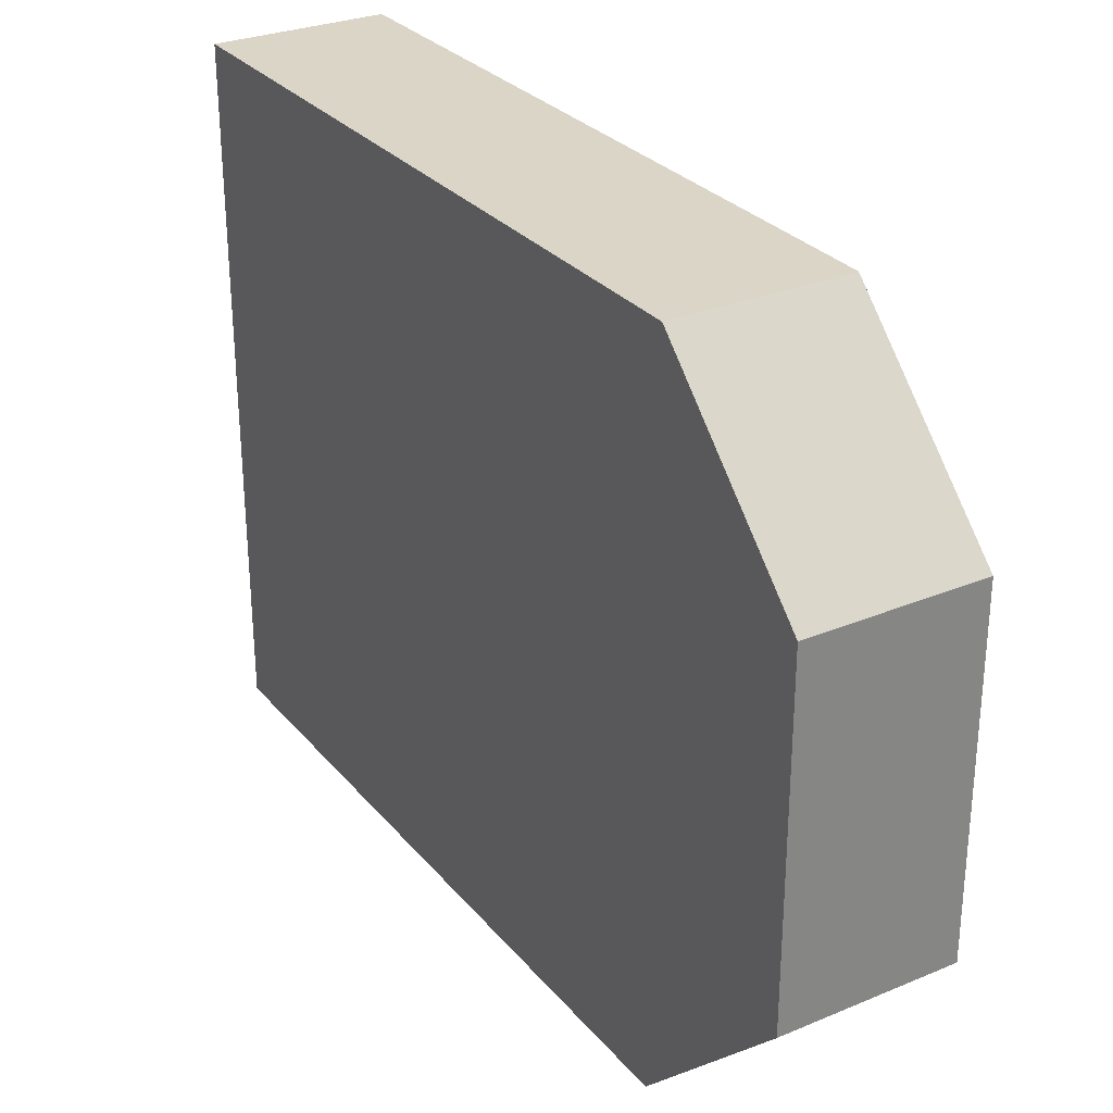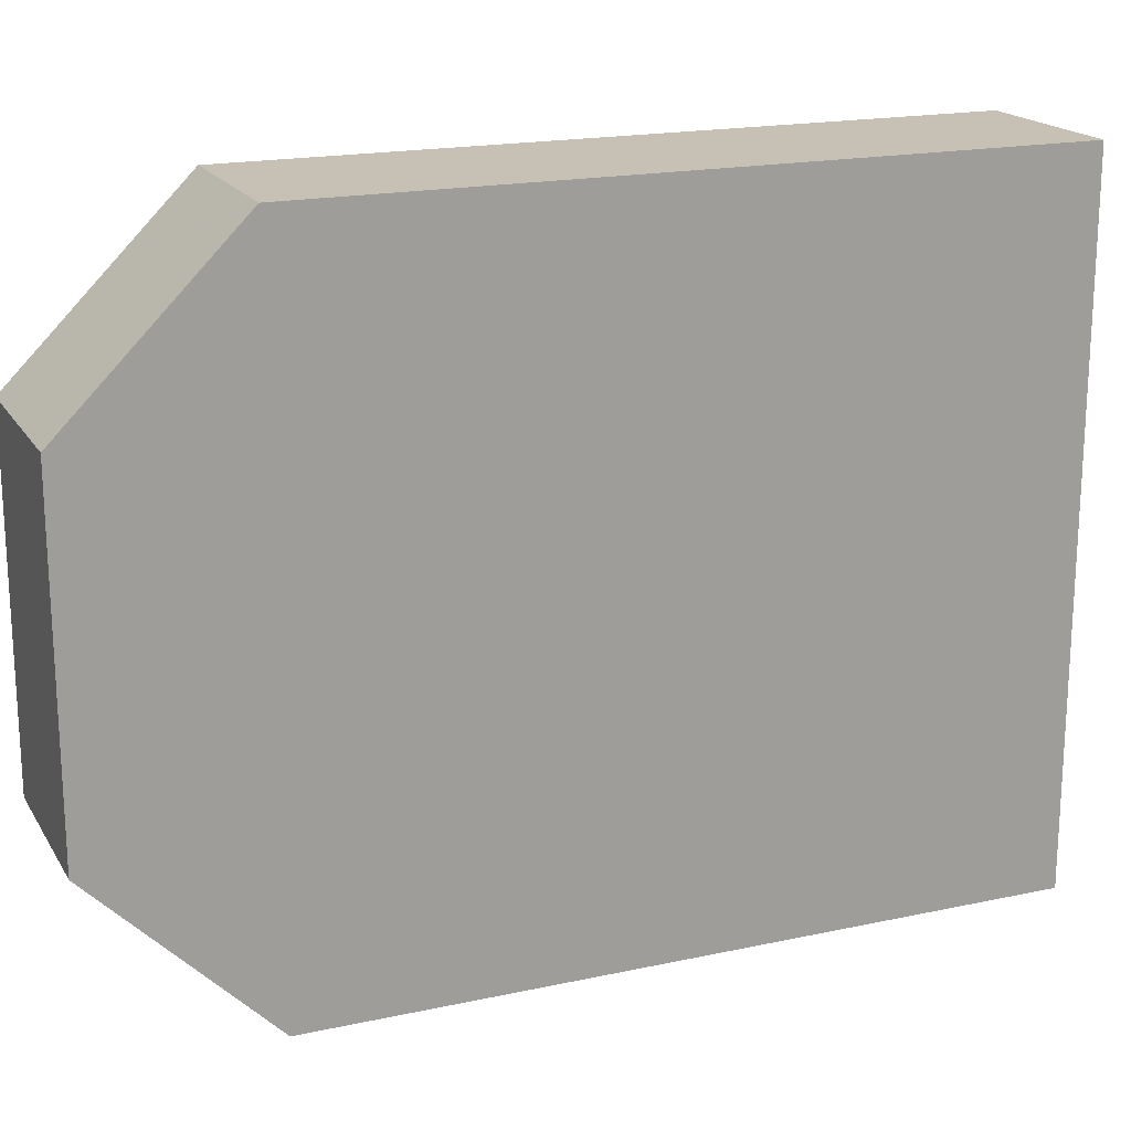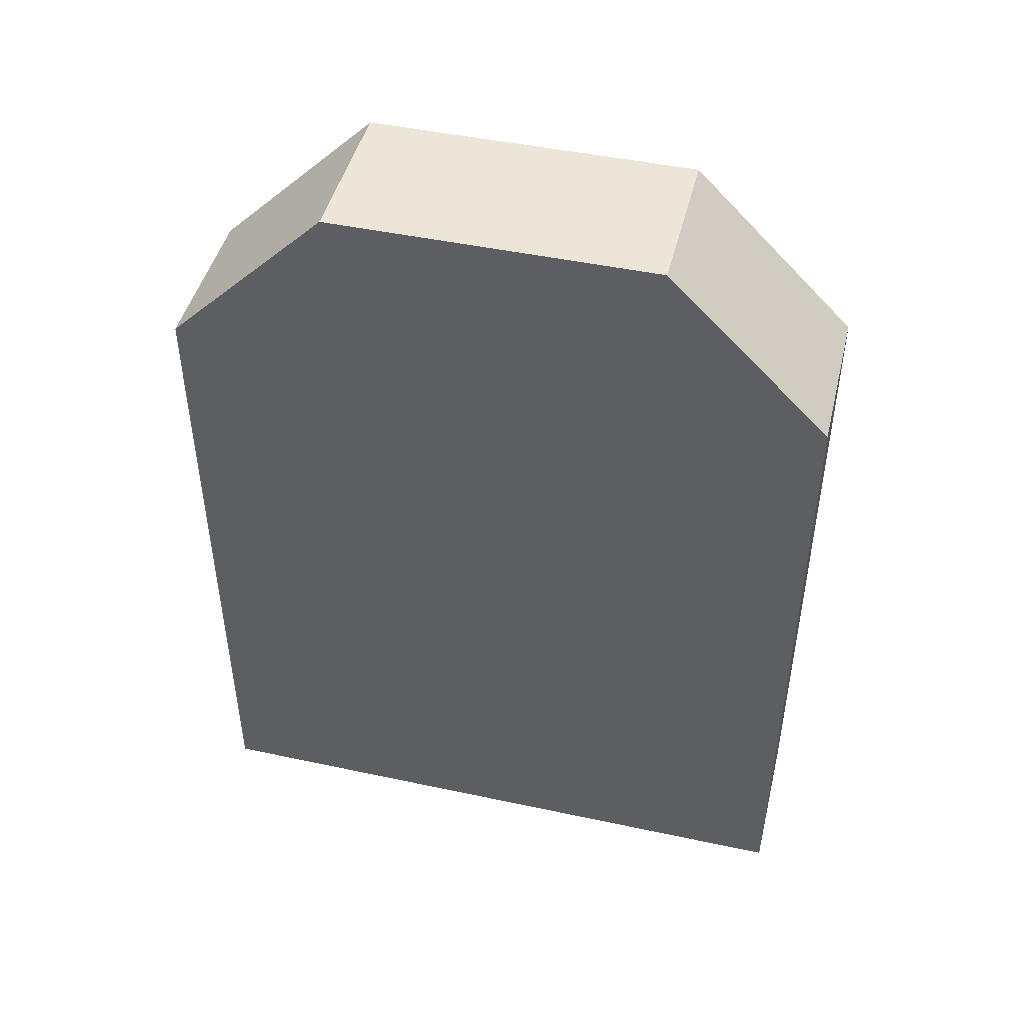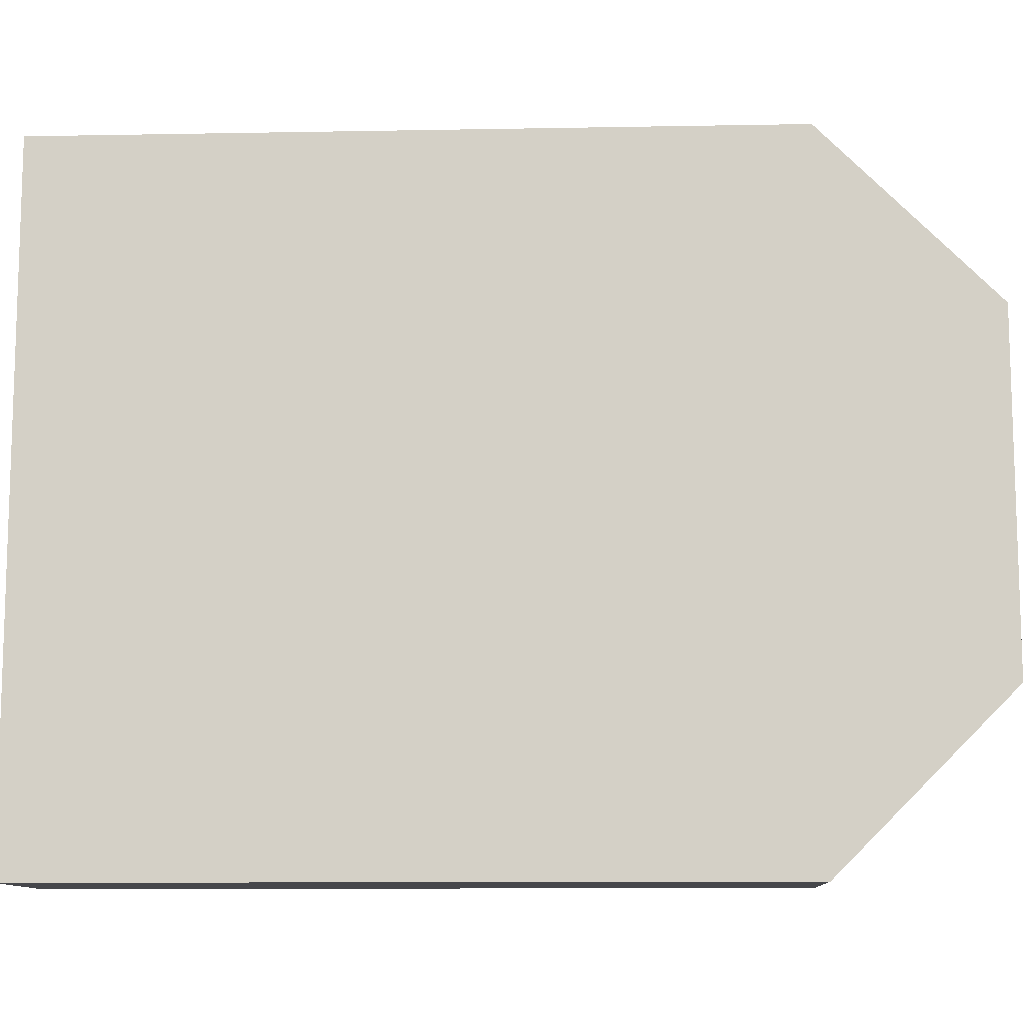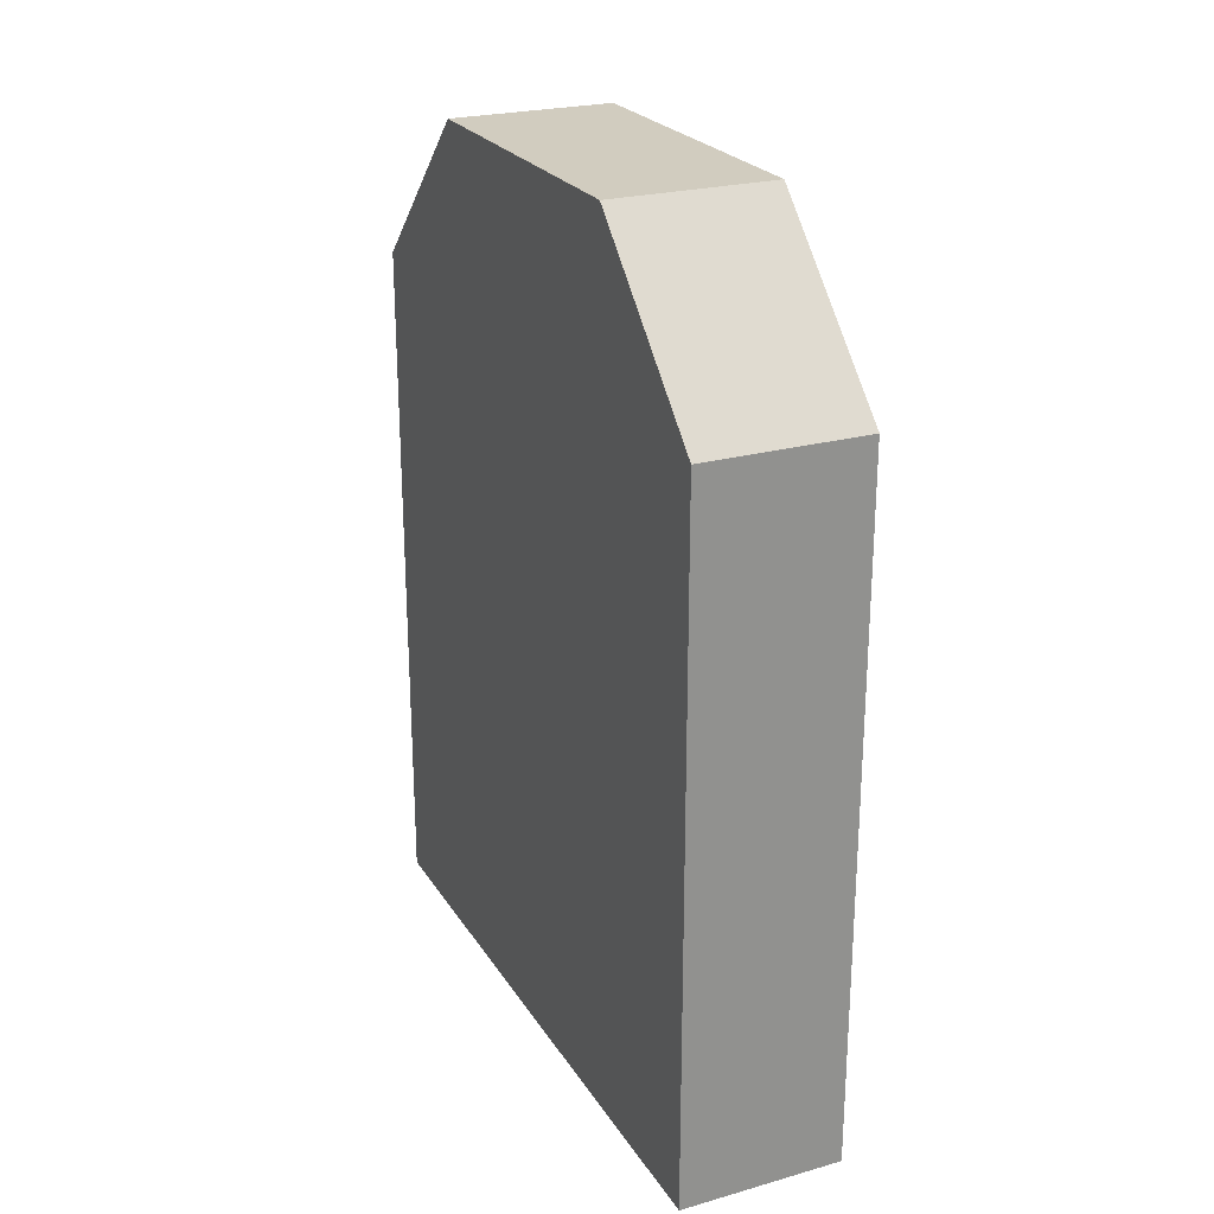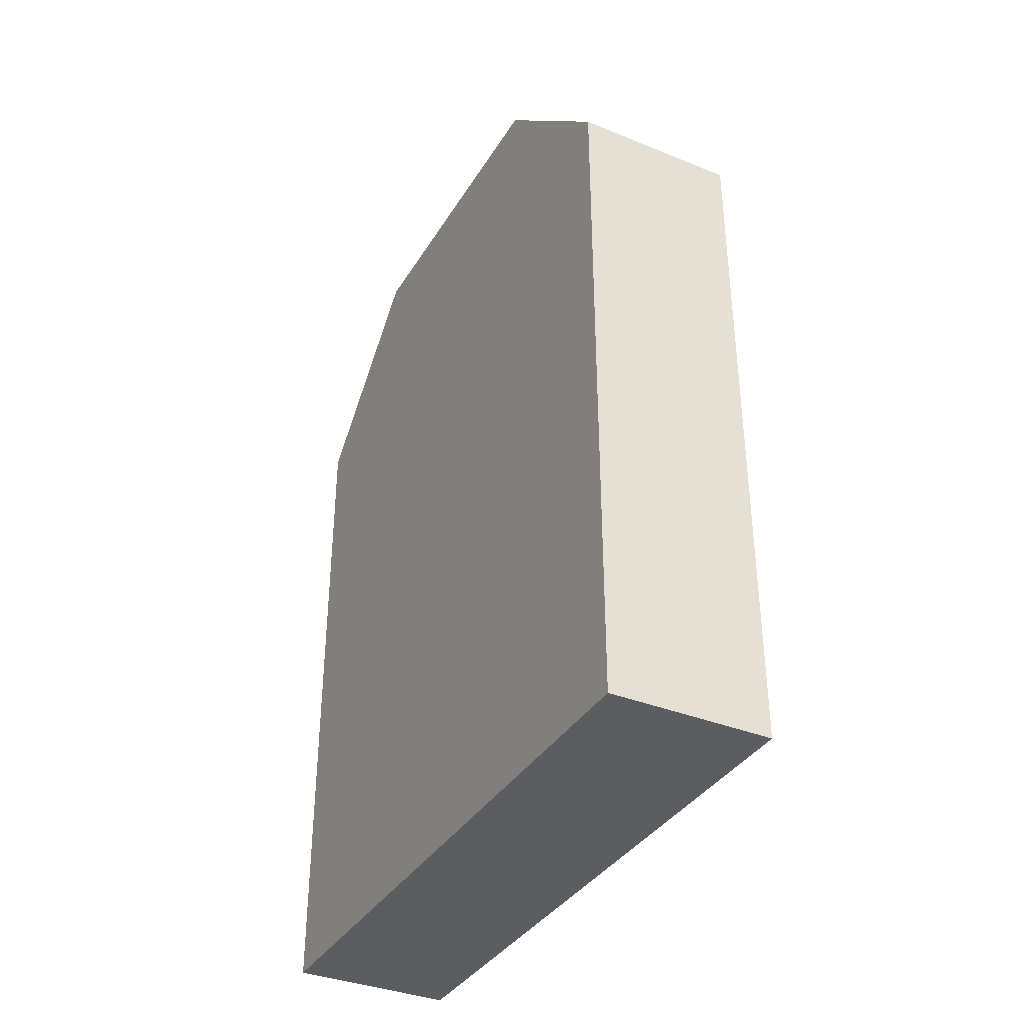
<metadata>
{"format":"obj","ext":"obj","renderer":"f3d","projection":"perspective","resolution":1024,"background":"white","views":[{"elev":29.0,"azim":-31.7,"up":"+Y"},{"elev":18.6,"azim":67.5,"up":"+Y"},{"elev":46.1,"azim":-76.2,"up":"+Z"},{"elev":-10.8,"azim":-87.4,"up":"+Y"},{"elev":24.2,"azim":-24.8,"up":"+Z"},{"elev":-36.5,"azim":152.3,"up":"+Z"}]}
</metadata>
<code>
v 1728 448 -608
v 1760 320 -608
v 1728 320 -608
v 1760 448 -608
v 1728 352 -440
v 1760 416 -440
v 1728 416 -440
v 1760 352 -440
v 1728 448 -472
v 1760 448 -472
v 1760 320 -472
v 1728 320 -472
f 1 2 3
f 1 4 2
f 5 6 7
f 5 8 6
f 9 4 1
f 9 10 4
f 11 3 2
f 11 12 3
f 2 8 11
f 2 6 8
f 2 10 6
f 2 4 10
f 1 7 9
f 1 5 7
f 1 12 5
f 1 3 12
f 7 10 9
f 7 6 10
f 8 12 11
f 8 5 12

</code>
